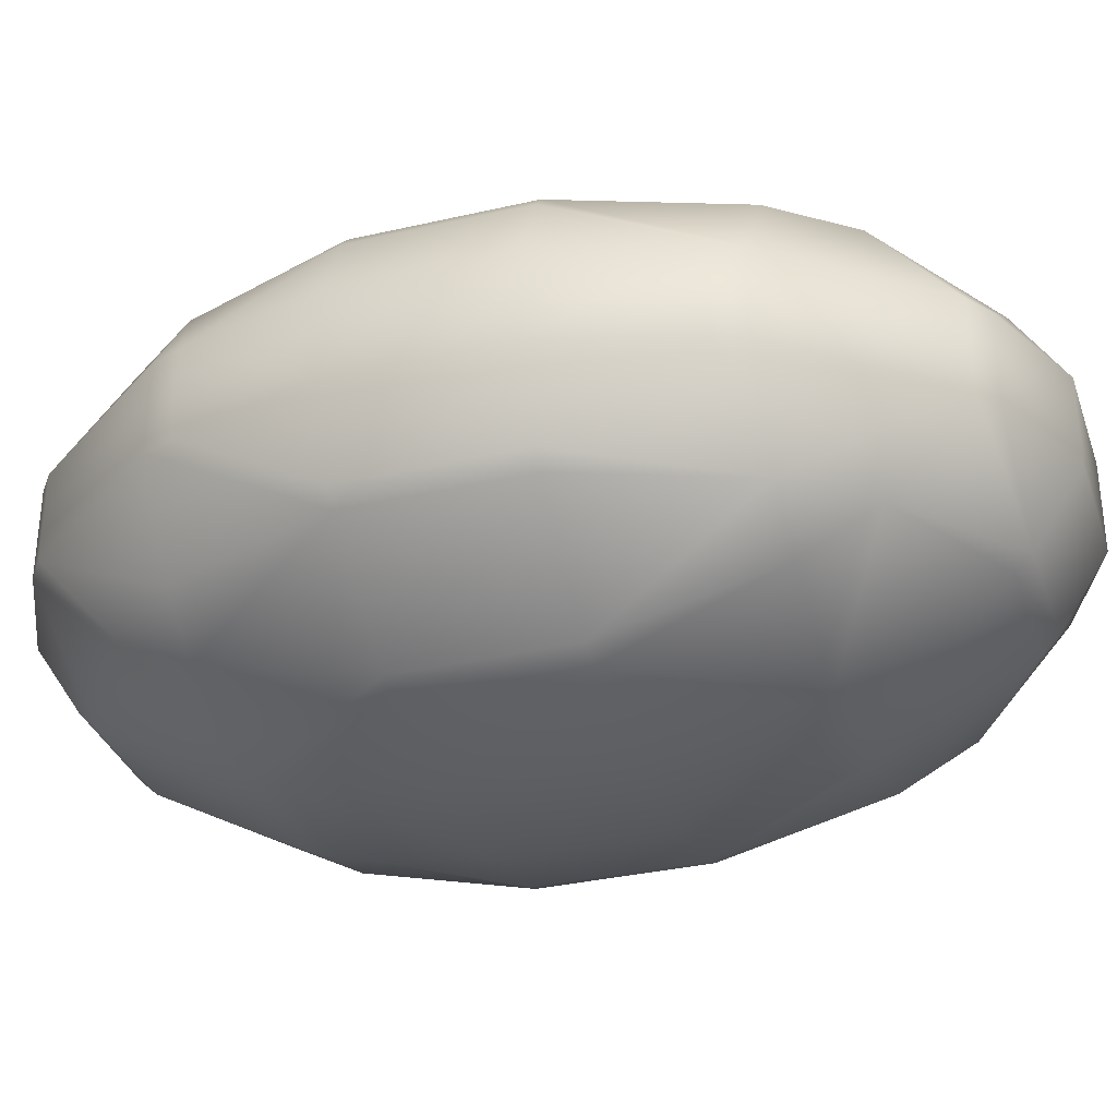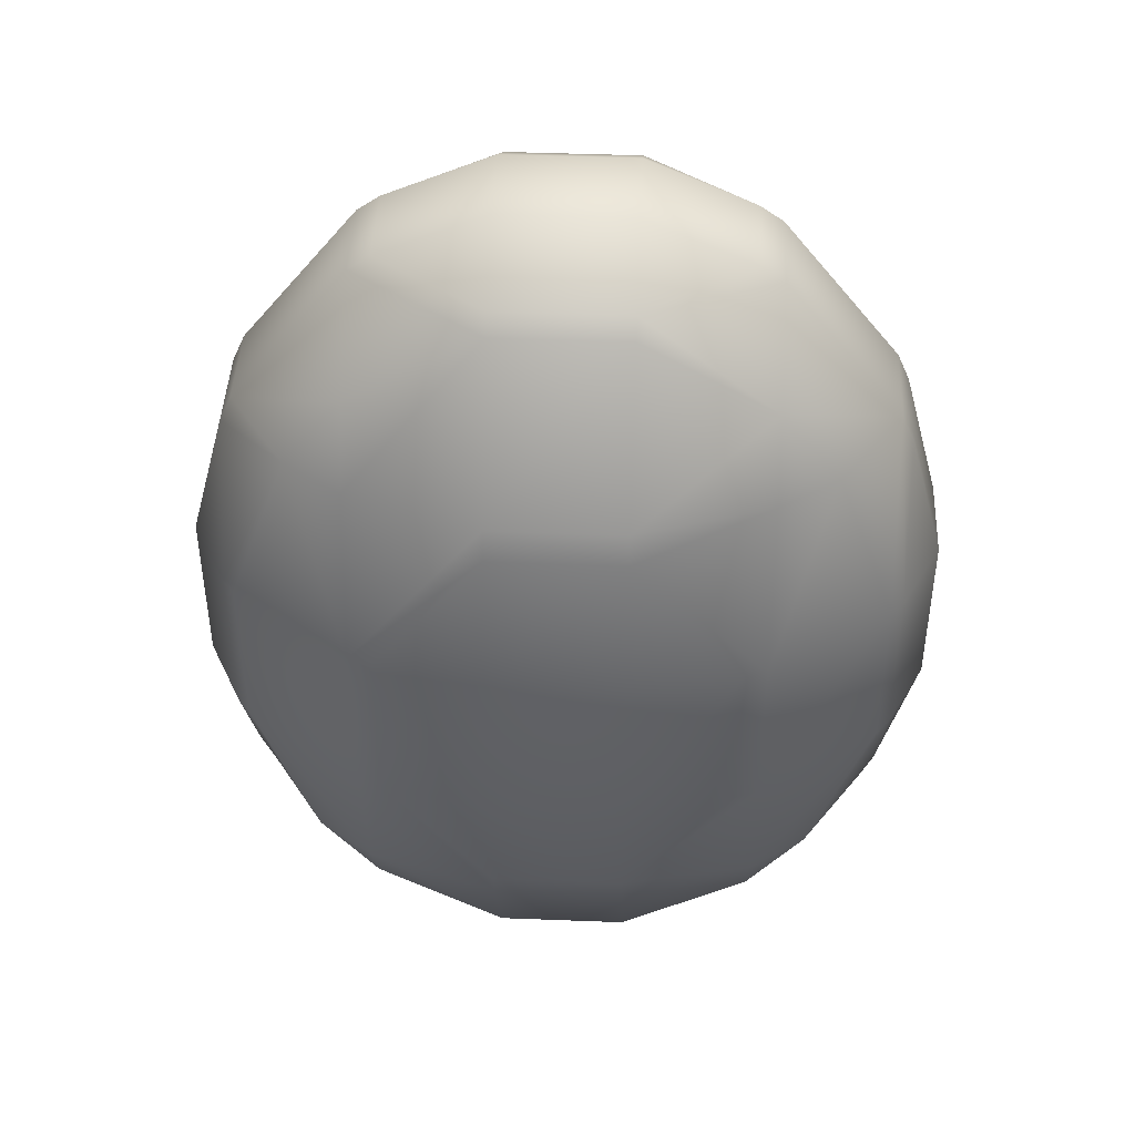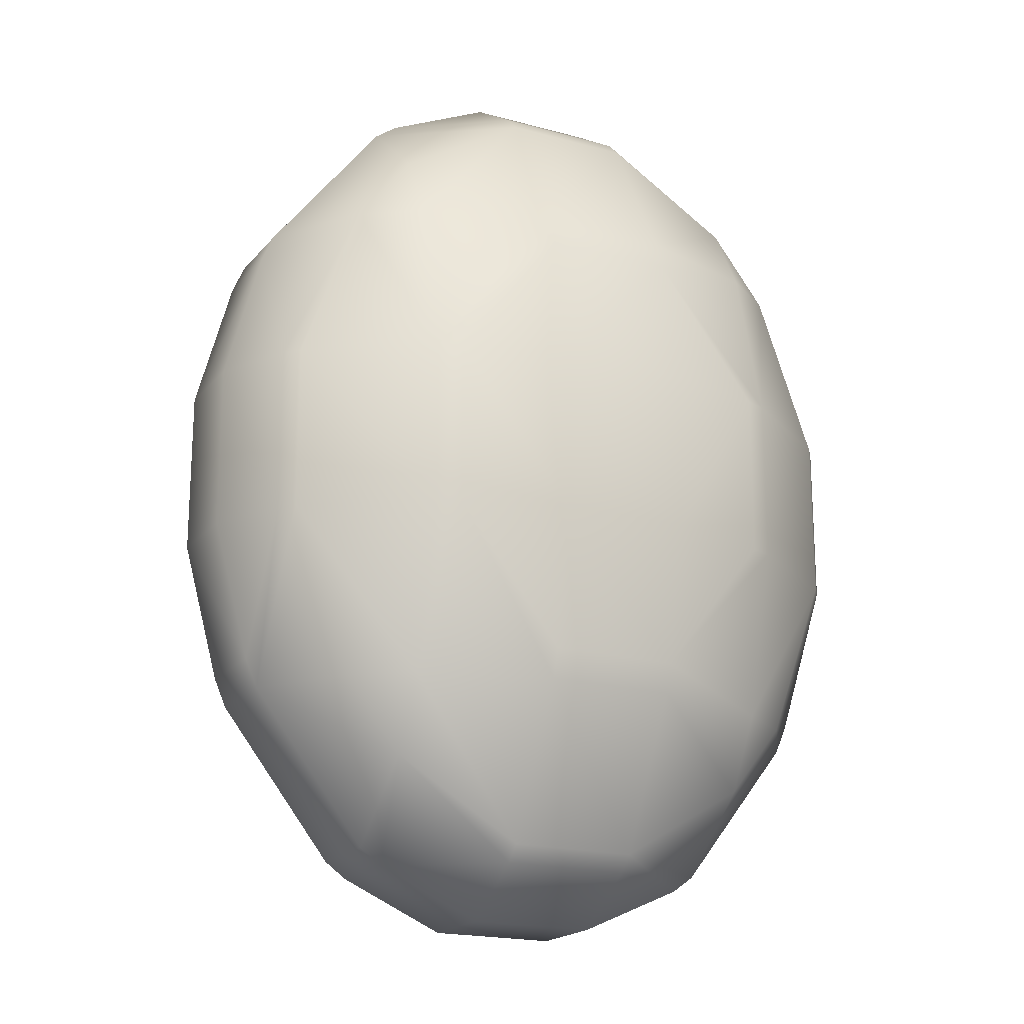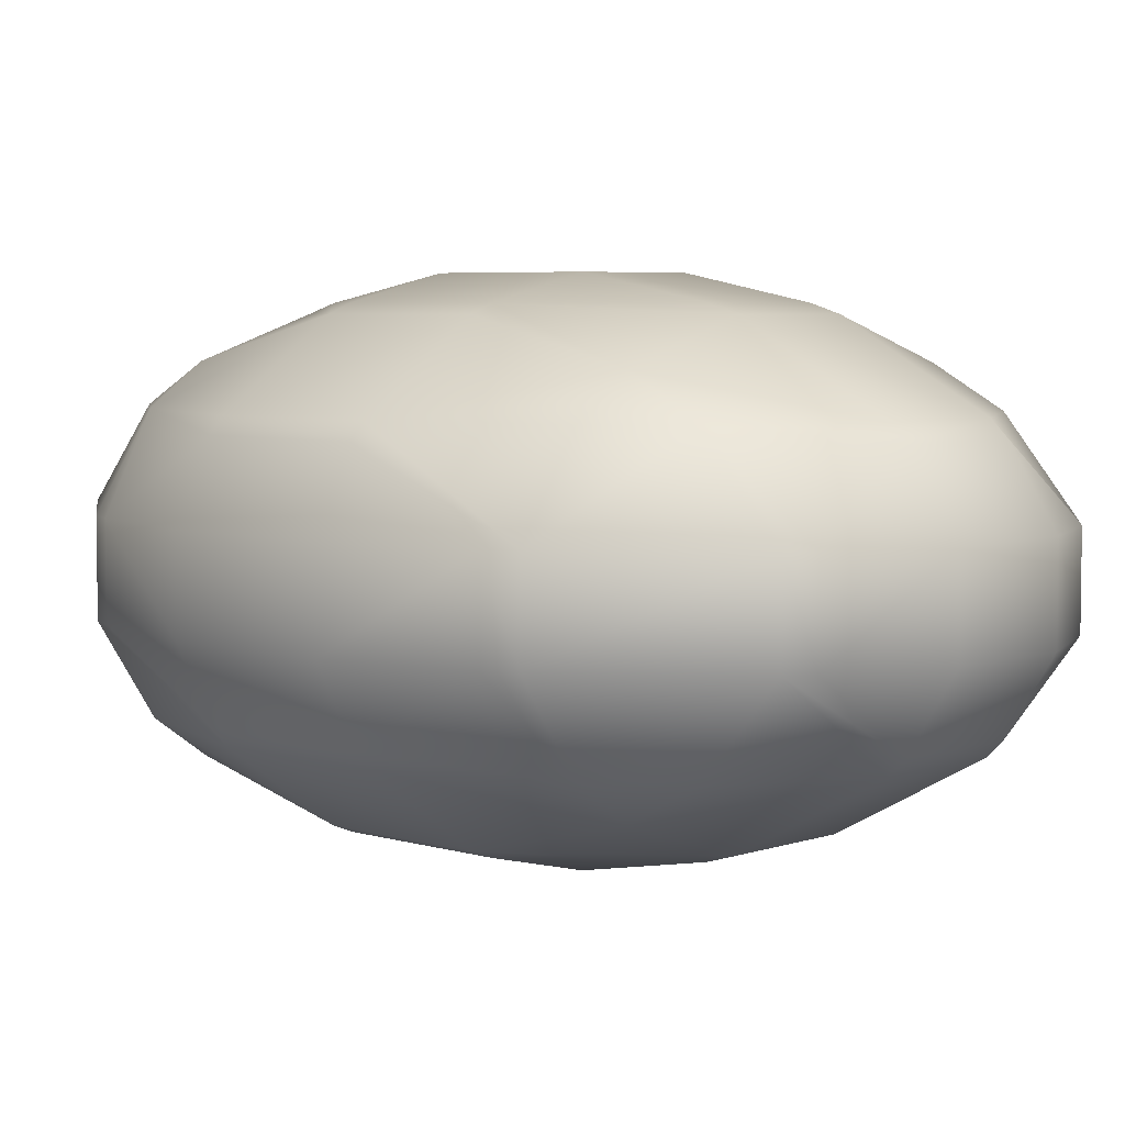
<metadata>
{"format":"obj","ext":"obj","renderer":"f3d","projection":"perspective","resolution":1024,"background":"white","views":[{"elev":-33.4,"azim":-72.4,"up":"+Y"},{"elev":44.1,"azim":-177.4,"up":"+Z"},{"elev":-19.2,"azim":152.7,"up":"+Z"},{"elev":5.2,"azim":133.3,"up":"+Y"}]}
</metadata>
<code>
o Cube_Cube.002
v -5.801 0.6844 3.603
v -5.801 1.136 3.603
v -5.801 0.6844 1.097
v -5.801 1.136 1.097
v -2.999 0.6844 3.603
v -2.999 1.136 3.603
v -2.999 0.6844 1.097
v -2.999 1.136 1.097
f 1 2 4 3
f 3 4 8 7
f 7 8 6 5
f 5 6 2 1
f 3 7 5 1
f 8 4 2 6
o Cube.001_Cube.003
v -2.797 -0.4 2.778
v -2.797 0 2.778
v -2.797 -0.4 -2.778
v -2.797 0 -2.778
v 2.797 -0.4 2.778
v 2.797 0 2.778
v 2.797 -0.4 -2.778
v 2.797 0 -2.778
f 9 10 12 11
f 11 12 16 15
f 15 16 14 13
f 13 14 10 9
f 11 15 13 9
f 16 12 10 14
o Cube.002_Cube.004
v -14.65 2.329 10.1
v -14.65 3.112 10.1
v -14.65 2.329 0.7973
v -14.65 3.112 0.7973
v -5.95 2.329 10.1
v -5.95 3.112 10.1
v -5.95 2.329 0.7973
v -5.95 3.112 0.7973
f 17 18 20 19
f 19 20 24 23
f 23 24 22 21
f 21 22 18 17
f 19 23 21 17
f 24 20 18 22
o Cube.003_Cube.005
v -13.68 4.493 0.5245
v -13.68 5.205 0.5245
v -13.68 4.493 -7.457
v -13.68 5.205 -7.457
v -9.736 4.493 0.5245
v -9.736 5.205 0.5245
v -9.736 4.493 -7.457
v -9.736 5.205 -7.457
f 25 26 28 27
f 27 28 32 31
f 31 32 30 29
f 29 30 26 25
f 27 31 29 25
f 32 28 26 30
o Cube.004_Cube.006
v -19.33 6.153 -4.375
v -19.33 6.865 -4.375
v -23.05 6.153 -11.43
v -23.05 6.865 -11.43
v -15.84 6.153 -6.217
v -15.84 6.865 -6.217
v -19.56 6.153 -13.28
v -19.56 6.865 -13.28
f 33 34 36 35
f 35 36 40 39
f 39 40 38 37
f 37 38 34 33
f 35 39 37 33
f 40 36 34 38
o Cube.005_Cube.007
v -21.27 9.711 9.79
v -21.27 10.42 9.79
v -29.1 9.711 8.267
v -29.1 10.42 8.267
v -19.91 9.711 2.811
v -19.91 10.42 2.811
v -27.75 9.711 1.288
v -27.75 10.42 1.288
f 41 42 44 43
f 43 44 48 47
f 47 48 46 45
f 45 46 42 41
f 43 47 45 41
f 48 44 42 46
o Cube.006_Cube.001
v -22.08 7.808 0.8884
v -22.08 8.519 0.8884
v -30.06 7.808 0.9719
v -30.06 8.519 0.9719
v -22.16 7.808 -6.22
v -22.16 8.519 -6.22
v -30.14 7.808 -6.137
v -30.14 8.519 -6.137
f 49 50 52 51
f 51 52 56 55
f 55 56 54 53
f 53 54 50 49
f 51 55 53 49
f 56 52 50 54
o Cube.007_Cube.008
v -18.28 11.62 14.11
v -18.28 12.34 14.11
v -20.76 11.62 6.522
v -20.76 12.34 6.522
v -13.01 11.62 12.38
v -13.01 12.34 12.38
v -15.49 11.62 4.798
v -15.49 12.34 4.798
f 57 58 60 59
f 59 60 64 63
f 63 64 62 61
f 61 62 58 57
f 59 63 61 57
f 64 60 58 62
o Cube.008_Cube.009
v -5.789 14.04 13.48
v -5.789 14.75 13.48
v -13.77 14.04 13.66
v -13.77 14.75 13.66
v -5.915 14.04 7.933
v -5.915 14.75 7.933
v -13.89 14.04 8.114
v -13.89 14.75 8.114
f 65 66 68 67
f 67 68 72 71
f 71 72 70 69
f 69 70 66 65
f 67 71 69 65
f 72 68 66 70
o Cube.009_Cube.010
v 7.924 24.1 -43.84
v 7.924 24.81 -43.84
v 0.2633 24.1 -41.6
v 0.2633 24.81 -41.6
v 6.366 24.1 -49.16
v 6.366 24.81 -49.16
v -1.294 24.1 -46.92
v -1.294 24.81 -46.92
f 73 74 76 75
f 75 76 80 79
f 79 80 78 77
f 77 78 74 73
f 75 79 77 73
f 80 76 74 78
o Cube.010_Cube.011
v 1.77 22.16 -35.33
v 1.77 22.87 -35.33
v -6.163 22.16 -34.45
v -6.163 22.87 -34.45
v 1.161 22.16 -40.84
v 1.161 22.87 -40.84
v -6.772 22.16 -39.97
v -6.772 22.87 -39.97
f 81 82 84 83
f 83 84 88 87
f 87 88 86 85
f 85 86 82 81
f 83 87 85 81
f 88 84 82 86
o Cube.011_Cube.012
v -12.75 19.45 -2.968
v -12.75 20.16 -2.968
v -12.75 19.45 -20.51
v -12.75 20.16 -20.51
v 14.86 19.45 -2.968
v 14.86 20.16 -2.968
v 14.86 19.45 -20.51
v 14.86 20.16 -20.51
f 89 90 92 91
f 91 92 96 95
f 95 96 94 93
f 93 94 90 89
f 91 95 93 89
f 96 92 90 94
o Cube.012_Cube.013
v 2.096 16.98 6.058
v 2.096 17.7 6.058
v -5.885 16.98 4.26
v -5.885 17.7 4.26
v 3.488 16.98 -0.116
v 3.488 17.7 -0.116
v -4.493 16.98 -1.915
v -4.493 17.7 -1.915
f 97 98 100 99
f 99 100 104 103
f 103 104 102 101
f 101 102 98 97
f 99 103 101 97
f 104 100 98 102
o Cube.013_Cube.014
v -0.8415 15.42 12.24
v -0.8415 16.13 12.24
v -5.642 15.42 12.15
v -5.642 16.13 12.15
v -0.7162 15.42 5.714
v -0.7162 16.13 5.714
v -5.517 15.42 5.622
v -5.517 16.13 5.622
f 105 106 108 107
f 107 108 112 111
f 111 112 110 109
f 109 110 106 105
f 107 111 109 105
f 112 108 106 110
o Cube.014_Cube.015
v 4.218 20.51 -22.66
v 4.218 21.23 -22.66
v -3.762 20.51 -22.81
v -3.762 21.23 -22.81
v 4.426 20.51 -33.47
v 4.426 21.23 -33.47
v -3.554 20.51 -33.62
v -3.554 21.23 -33.62
f 113 114 116 115
f 115 116 120 119
f 119 120 118 117
f 117 118 114 113
f 115 119 117 113
f 120 116 114 118
o Cube.015_Cube.016
v 17.62 26.56 -39.86
v 17.62 27.27 -39.86
v 9.639 26.56 -40.01
v 9.639 27.27 -40.01
v 17.83 26.56 -50.67
v 17.83 27.27 -50.67
v 9.847 26.56 -50.82
v 9.847 27.27 -50.82
f 121 122 124 123
f 123 124 128 127
f 127 128 126 125
f 125 126 122 121
f 123 127 125 121
f 128 124 122 126
o Cube.016_Cube.017
v 39.96 32.61 -23.74
v 39.96 33.32 -23.74
v 31.98 32.61 -23.81
v 31.98 33.32 -23.81
v 40.02 32.61 -30.97
v 40.02 33.32 -30.97
v 32.04 32.61 -31.04
v 32.04 33.32 -31.04
f 129 130 132 131
f 131 132 136 135
f 135 136 134 133
f 133 134 130 129
f 131 135 133 129
f 136 132 130 134
o Cube.017_Cube.018
v 39.08 30.02 -33.43
v 39.08 30.73 -33.43
v 31.4 30.02 -31.26
v 31.4 30.73 -31.26
v 36.14 30.02 -43.83
v 36.14 30.73 -43.83
v 28.46 30.02 -41.66
v 28.46 30.73 -41.66
f 137 138 140 139
f 139 140 144 143
f 143 144 142 141
f 141 142 138 137
f 139 143 141 137
f 144 140 138 142
o Cube.018_Cube.019
v 47.02 34.54 3.314
v 47.02 35.25 3.314
v 39.04 34.54 3.314
v 39.04 35.25 3.314
v 47.02 34.54 -7.495
v 47.02 35.25 -7.495
v 39.04 34.54 -7.495
v 39.04 35.25 -7.495
f 145 146 148 147
f 147 148 152 151
f 151 152 150 149
f 149 150 146 145
f 147 151 149 145
f 152 148 146 150
o Cube.019_Cube.020
v 22.98 28.7 -39.58
v 22.98 29.42 -39.58
v 18.78 28.7 -46.36
v 18.78 29.42 -46.36
v 32.17 28.7 -45.27
v 32.17 29.42 -45.27
v 27.96 28.7 -52.06
v 27.96 29.42 -52.06
f 153 154 156 155
f 155 156 160 159
f 159 160 158 157
f 157 158 154 153
f 155 159 157 153
f 160 156 154 158
o Cube.023_Cube.024
v 31.2 32.94 -6.845
v 31.2 33.65 -6.845
v 30.06 32.94 -17.65
v 30.06 33.65 -17.65
v 38.98 32.94 -7.663
v 38.98 33.65 -7.663
v 37.85 32.94 -18.47
v 37.85 33.65 -18.47
f 161 162 164 163
f 163 164 168 167
f 167 168 166 165
f 165 166 162 161
f 163 167 165 161
f 168 164 162 166
o win
v -20.17 43.47 39.23
v -20.17 44.18 39.23
v -20.17 43.47 21.69
v -20.17 44.18 21.69
v 7.44 43.47 39.23
v 7.44 44.18 39.23
v 7.44 43.47 21.69
v 7.44 44.18 21.69
f 169 170 172 171
f 171 172 176 175
f 175 176 174 173
f 173 174 170 169
f 171 175 173 169
f 176 172 170 174
o Cube.020_Cube.028
v 41.44 36.88 14.98
v 41.44 37.59 14.98
v 33.46 36.88 14.98
v 33.46 37.59 14.98
v 41.44 36.88 4.175
v 41.44 37.59 4.175
v 33.46 36.88 4.175
v 33.46 37.59 4.175
f 177 178 180 179
f 179 180 184 183
f 183 184 182 181
f 181 182 178 177
f 179 183 181 177
f 184 180 178 182
o Cube.021_Cube.029
v 28.31 40.24 26.61
v 28.37 40.95 26.52
v 21.62 40.24 22.27
v 21.68 40.95 22.17
v 34.13 38.54 17.66
v 34.19 39.24 17.57
v 27.43 38.54 13.31
v 27.49 39.24 13.22
f 185 186 188 187
f 187 188 192 191
f 191 192 190 189
f 189 190 186 185
f 187 191 189 185
f 192 188 186 190
o Cube.022_Cube.030
v 20.05 41.27 18.96
v 20.05 41.98 18.96
v 19.94 41.27 26.94
v 19.94 41.98 26.94
v 9.243 41.27 18.81
v 9.243 41.98 18.81
v 9.131 41.27 26.79
v 9.131 41.98 26.79
f 193 194 196 195
f 195 196 200 199
f 199 200 198 197
f 197 198 194 193
f 195 199 197 193
f 200 196 194 198
o hull
v 29.93 64.06 -38.59
v 29.93 57.97 -49.9
v 38.71 57.97 -38.59
v 29.93 44.14 -61.79
v 47.93 44.14 -38.59
v 29.93 30.3 -61.79
v 47.93 30.3 -38.59
v 49.89 30.3 -34.1
v 49.89 44.14 -34.1
v 55.63 30.3 -12.86
v 55.63 44.14 -12.86
v 49.89 18.88 -12.86
v 49.89 18.88 12.86
v 55.63 30.3 12.86
v 49.89 30.3 34.1
v 49.89 44.14 34.1
v 55.63 44.14 12.86
v 49.89 55.56 12.86
v 49.89 55.56 -12.86
v 47.93 57.97 12.86
v 47.93 57.97 -12.86
v 29.93 70.45 12.86
v 29.93 70.45 -12.86
v 26.45 71.81 12.86
v 26.45 71.81 -12.86
v 9.978 75.79 12.86
v 9.978 75.79 -12.86
v 9.978 71.81 34.1
v -9.978 75.79 12.86
v -9.978 71.81 34.1
v -9.978 70.45 38.59
v 9.978 70.45 38.59
v 9.978 57.97 61.79
v -9.978 57.97 61.79
v -9.978 55.56 64.31
v 9.978 55.56 64.31
v 9.978 44.14 71.71
v -9.978 44.14 71.71
v -9.978 30.3 71.71
v 9.978 30.3 71.71
v -9.978 18.88 64.31
v 9.978 18.88 64.31
v 9.978 16.47 61.79
v -9.978 16.47 61.79
v -9.978 3.986 38.59
v 9.978 3.986 38.59
v 9.978 2.63 34.1
v -9.978 2.63 34.1
v -9.978 -1.352 12.86
v 9.978 -1.352 12.86
v 9.978 -1.352 -12.86
v -9.978 -1.352 -12.86
v 9.978 2.63 -34.1
v -9.978 2.63 -34.1
v -9.978 3.986 -38.59
v 9.978 3.986 -38.59
v 9.978 16.47 -61.79
v -9.978 16.47 -61.79
v -9.978 18.88 -64.31
v 9.978 18.88 -64.31
v 9.978 30.3 -71.71
v -9.978 30.3 -71.71
v 9.978 44.14 -71.71
v -9.978 44.14 -71.71
v -9.978 55.56 -64.31
v 9.978 55.56 -64.31
v 9.978 57.97 -61.79
v -9.978 57.97 -61.79
v -9.978 70.45 -38.59
v 9.978 70.45 -38.59
v 9.978 71.81 -34.1
v -9.978 71.81 -34.1
v -9.978 75.79 -12.86
v -26.45 71.81 -12.86
v -26.45 71.81 12.86
v -29.93 70.45 12.86
v -29.93 70.45 -12.86
v -47.93 57.97 12.86
v -47.93 57.97 -12.86
v -49.89 55.56 12.86
v -49.89 55.56 -12.86
v -49.89 44.14 -34.1
v -47.93 44.14 -38.59
v -38.71 57.97 -38.59
v -49.89 30.3 -34.1
v -47.93 30.3 -38.59
v -49.89 18.88 -12.86
v -47.93 16.47 -12.86
v -38.71 16.47 -38.59
v -29.93 16.47 -49.9
v -29.93 30.3 -61.79
v -29.93 10.38 -38.59
v -49.89 18.88 12.86
v -47.93 16.47 12.86
v -29.93 3.986 12.86
v -29.93 3.986 -12.86
v -29.93 10.38 38.59
v -38.71 16.47 38.59
v -26.45 2.63 12.86
v -26.45 2.63 -12.86
v -49.89 30.3 34.1
v -47.93 30.3 38.59
v -49.89 44.14 34.1
v -47.93 44.14 38.59
v -29.93 30.3 61.79
v -29.93 44.14 61.79
v -26.45 44.14 64.31
v -26.45 30.3 64.31
v -55.63 30.3 12.86
v -55.63 44.14 12.86
v -55.63 30.3 -12.86
v -55.63 44.14 -12.86
v -29.93 16.47 49.9
v -29.93 44.14 -61.79
v -26.45 30.3 -64.31
v -26.45 44.14 -64.31
v -29.93 57.97 -49.9
v -29.93 64.06 -38.59
v -38.71 57.97 38.59
v -29.93 64.06 38.59
v -29.93 57.97 49.9
v 26.45 30.3 -64.31
v 26.45 44.14 -64.31
v 29.93 10.38 -38.59
v 29.93 16.47 -49.9
v 38.71 16.47 -38.59
v 29.93 3.986 -12.86
v 47.93 16.47 -12.86
v 29.93 3.986 12.86
v 47.93 16.47 12.86
v 29.93 10.38 38.59
v 38.71 16.47 38.59
v 29.93 16.47 49.9
v 29.93 30.3 61.79
v 47.93 30.3 38.59
v 29.93 44.14 61.79
v 47.93 44.14 38.59
v 29.93 57.97 49.9
v 38.71 57.97 38.59
v 29.93 64.06 38.59
v 26.45 30.3 64.31
v 26.45 44.14 64.31
v 26.45 2.63 -12.86
v 26.45 2.63 12.86
f 203 201 202
f 202 204 205 203
f 204 206 207 205
f 207 208 209 205
f 209 208 210 211
f 208 212 210
f 212 213 214 210
f 214 213 215
f 214 215 216 217
f 216 218 217
f 217 218 219 211
f 219 218 220 221
f 220 222 223 221
f 223 222 224 225
f 224 226 227 225
f 228 226 224
f 230 229 226 228
f 232 231 230 228
f 234 231 232 233
f 236 235 234 233
f 238 235 236 237
f 240 239 238 237
f 242 241 239 240
f 244 241 242 243
f 246 245 244 243
f 248 245 246 247
f 250 249 248 247
f 252 249 250 251
f 254 252 251 253
f 256 255 254 253
f 258 255 256 257
f 260 259 258 257
f 262 259 260 261
f 264 262 261 263
f 266 265 264 263
f 268 265 266 267
f 270 269 268 267
f 272 269 270 271
f 227 273 272 271
f 272 273 274
f 273 229 275 274
f 275 276 277 274
f 277 276 278 279
f 278 280 281 279
f 284 281 282 283
f 279 281 284
f 282 285 286 283
f 286 287 288 289
f 285 287 286
f 289 290 291 286
f 289 292 290
f 287 293 294 288
f 294 295 296 288
f 298 297 295 294
f 296 295 299 300
f 298 293 301 302
f 294 293 298
f 302 301 303 304
f 306 305 302 304
f 308 305 306 307
f 303 301 309 310
f 310 280 303
f 310 309 311 312
f 305 313 298 302
f 301 293 309
f 309 293 287 311
f 311 287 285
f 286 291 314 283
f 314 291 315 316
f 311 285 282 312
f 283 314 317 284
f 317 318 284
f 304 280 278 319
f 303 280 304
f 281 280 310 312
f 318 277 279 284
f 276 320 319 278
f 319 320 321
f 264 265 316
f 263 261 322 323
f 315 262 264 316
f 261 260 322
f 315 259 262
f 257 256 324 325
f 325 324 326
f 324 327 328 326
f 327 329 330 328
f 329 331 332 330
f 332 331 333
f 332 333 334 335
f 335 334 336 337
f 337 336 338 339
f 338 340 339
f 336 334 341 342
f 344 329 327 343
f 290 292 255 258
f 327 256 253 343
f 324 256 327
f 255 296 300 254
f 292 296 255
f 300 252 254
f 251 250 344 343
f 299 249 252 300
f 344 250 247
f 248 249 299
f 344 246 331 329
f 247 246 344
f 299 297 245 248
f 295 297 299
f 245 297 313 244
f 333 242 341 334
f 243 242 333
f 241 313 305 308
f 244 313 241
f 341 242 240
f 239 241 308
f 341 240 237 342
f 238 239 308 307
f 307 235 238
f 336 236 233 338
f 342 236 336
f 235 306 321 234
f 307 306 235
f 233 232 340 338
f 321 320 231 234
f 275 229 230
f 226 229 273 227
f 225 270 201 223
f 271 270 225
f 216 215 335 337
f 330 213 212 328
f 210 214 217 211
f 322 206 204 323
f 205 219 221 203
f 209 219 205
f 202 266 323 204
f 267 266 202
f 206 325 326 207
f 221 223 201 203
f 211 219 209
f 326 212 208 207
f 328 212 326
f 339 340 222 220
f 339 218 216 337
f 220 218 339
f 335 213 330 332
f 215 213 335
f 201 270 267 202
f 323 266 263
f 206 260 257 325
f 322 260 206
f 225 227 271
f 253 251 343
f 222 232 228 224
f 340 232 222
f 237 236 342
f 331 246 243 333
f 269 318 317 268
f 268 314 316 265
f 317 314 268
f 315 290 258 259
f 291 290 315
f 272 277 318 269
f 274 277 272
f 282 281 312
f 288 296 292 289
f 230 320 276 275
f 231 320 230
f 321 306 304 319
f 313 297 298

</code>
